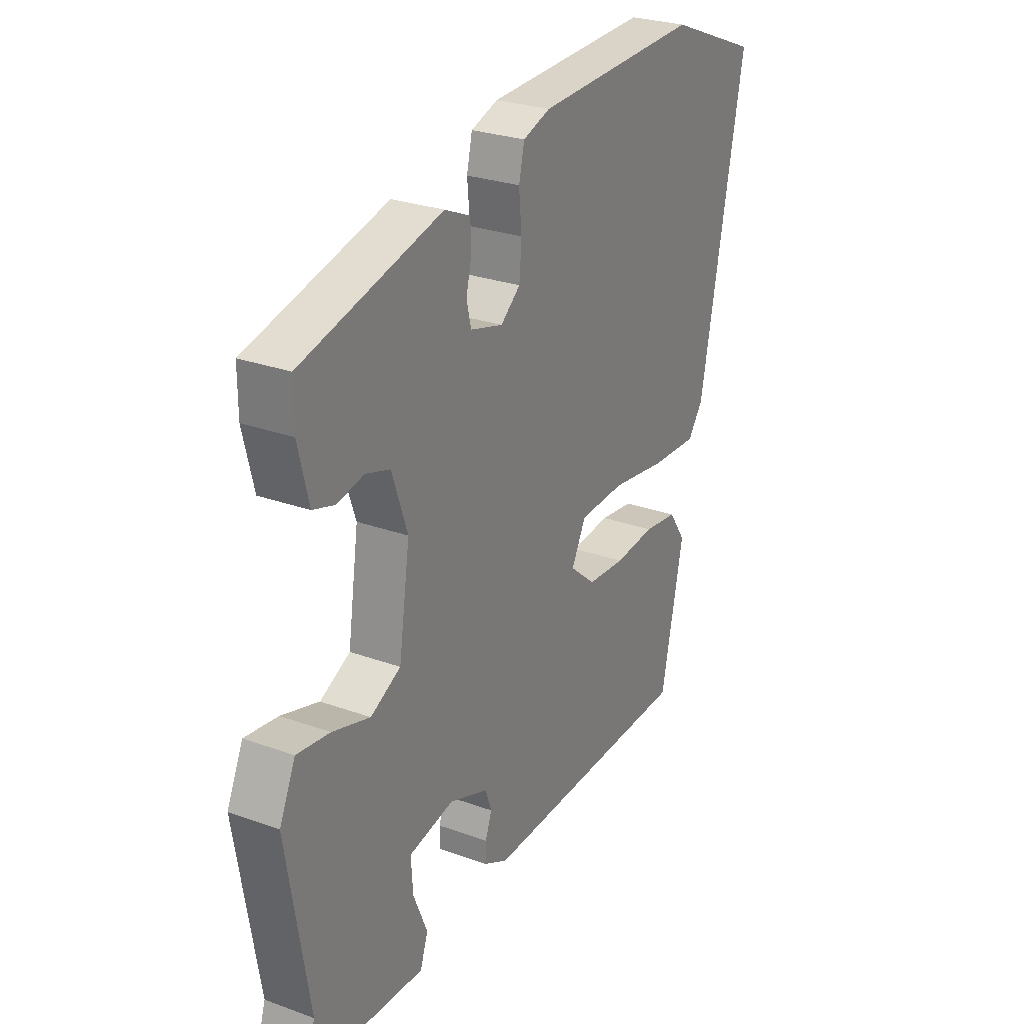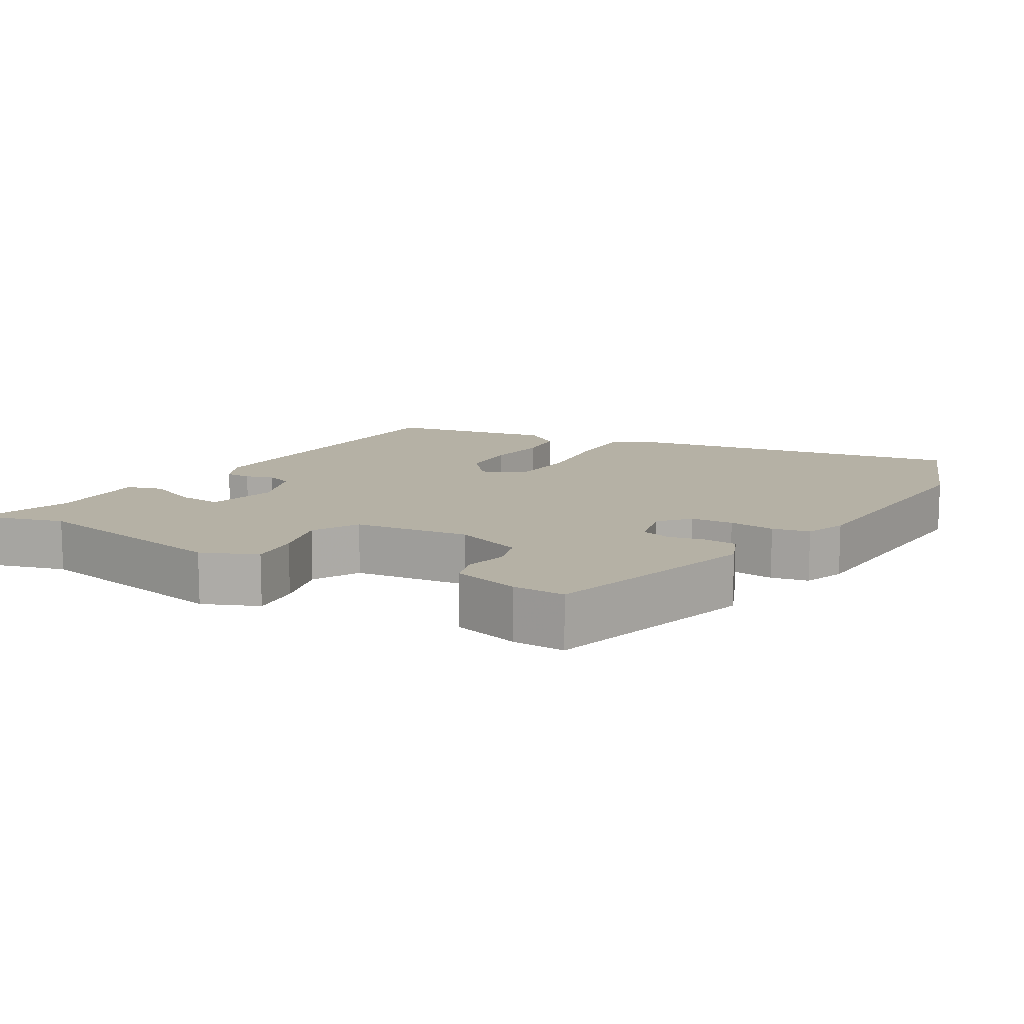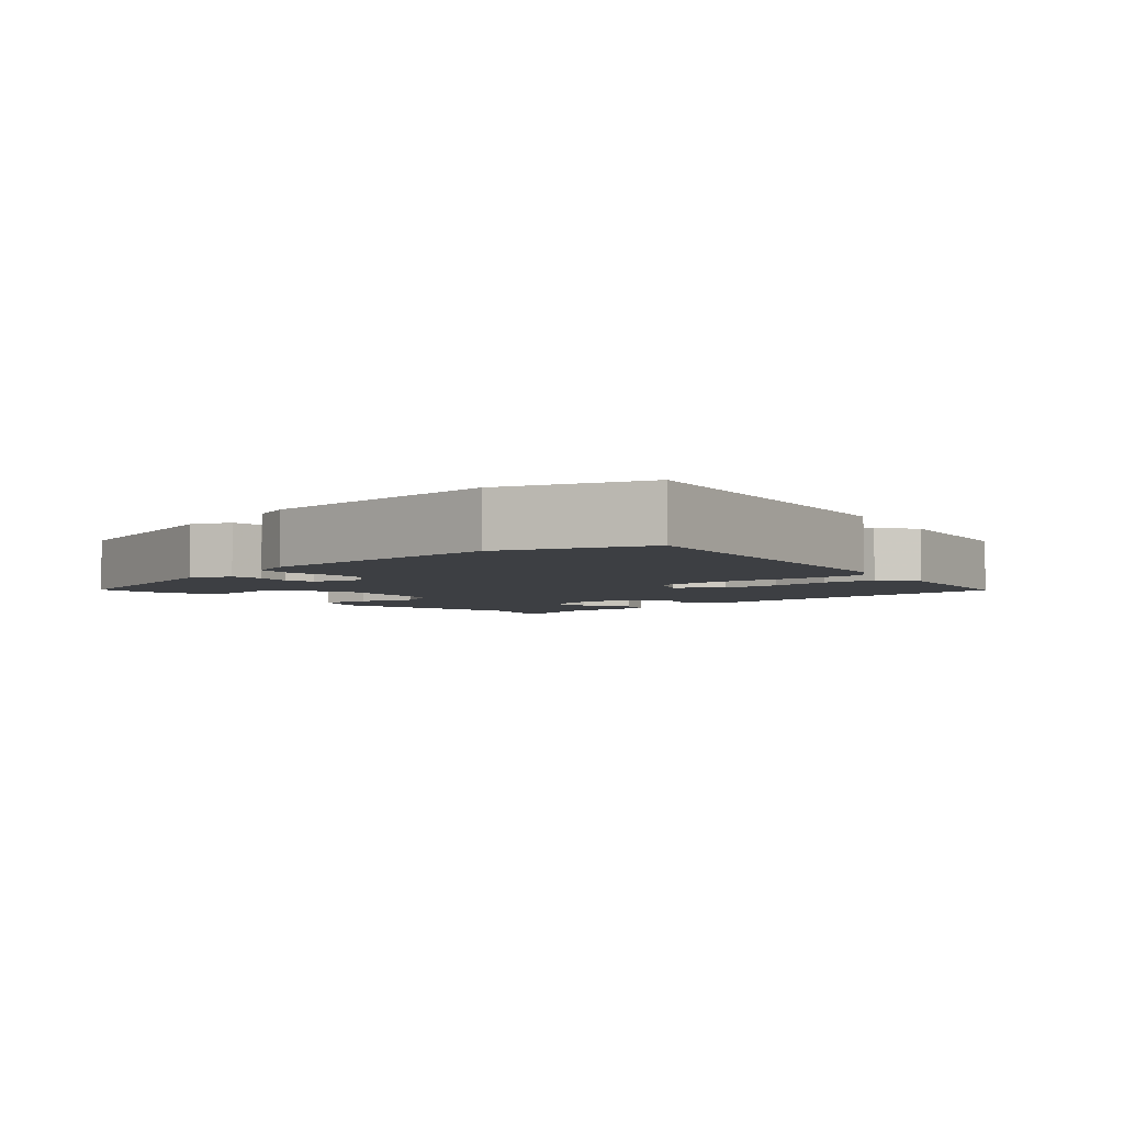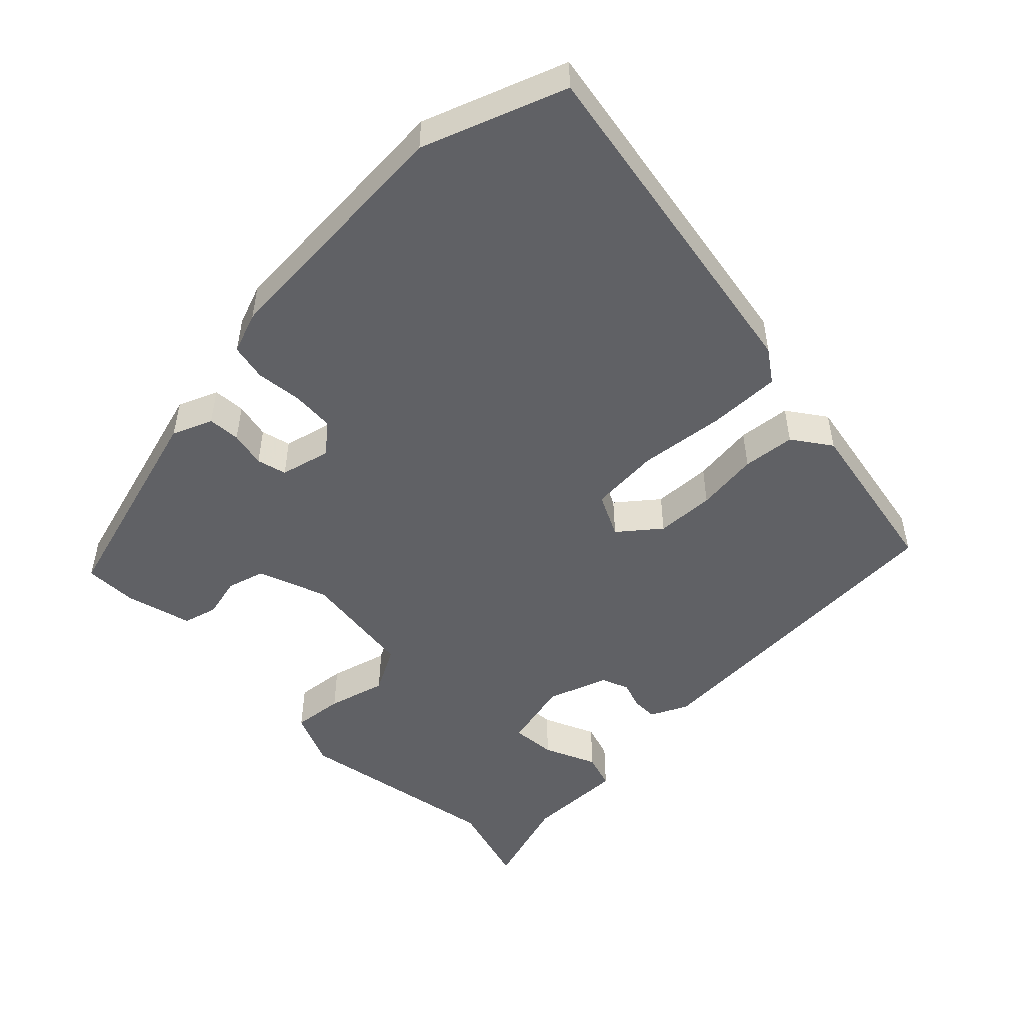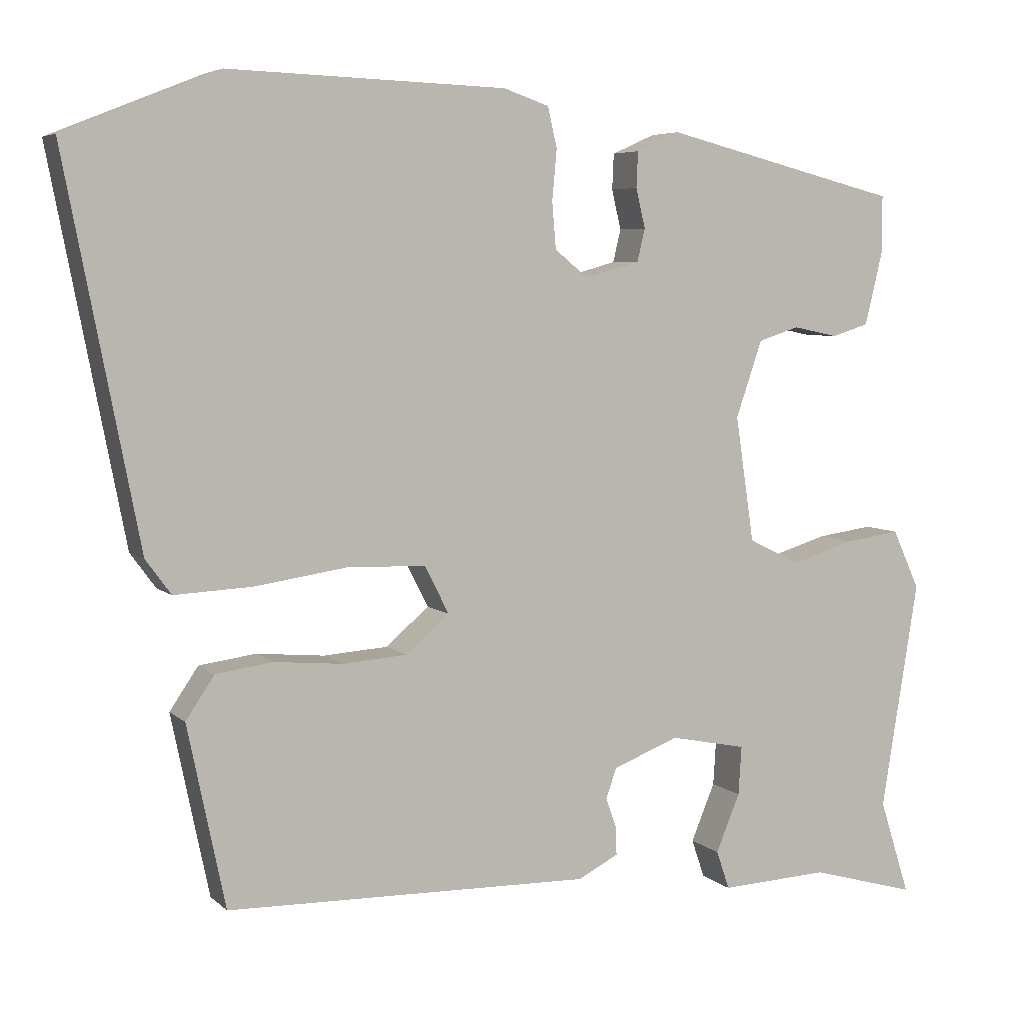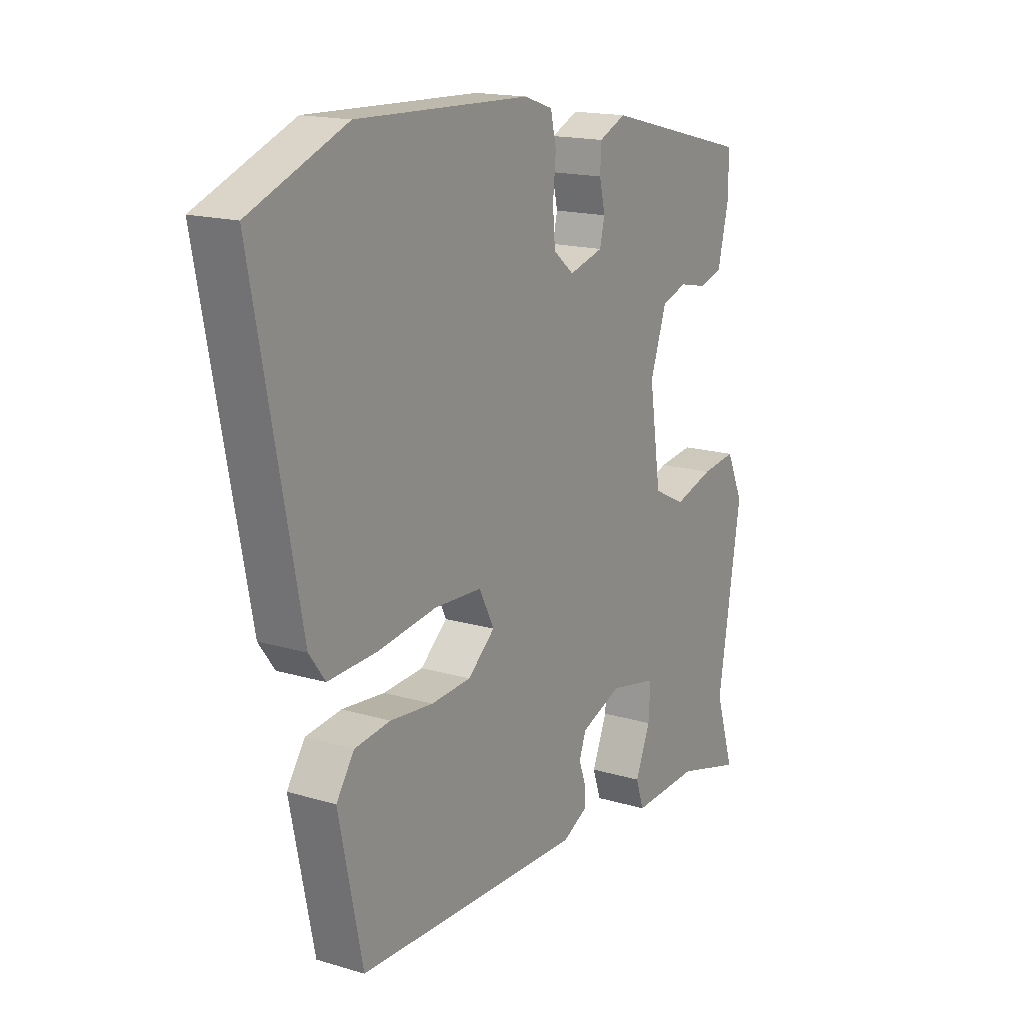
<metadata>
{"format":"obj","ext":"obj","renderer":"f3d","projection":"perspective","resolution":1024,"background":"white","views":[{"elev":27.2,"azim":-60.7,"up":"+Z"},{"elev":11.8,"azim":-57.8,"up":"+Y"},{"elev":-4.1,"azim":43.1,"up":"+Y"},{"elev":-50.0,"azim":46.0,"up":"+Y"},{"elev":5.6,"azim":156.4,"up":"+Z"},{"elev":16.5,"azim":121.5,"up":"+Z"}]}
</metadata>
<code>
v -0.464 0.07 0.387
v -0.158 0.07 0.464
v -0.102 0.07 0.439
v -0.1 0.07 0.393
v -0.112 0.07 0.342
v -0.102 0.07 0.3
v -0.031 0.07 0.28
v 0.012 0.07 0.315
v 0.017 0.07 0.375
v 0.011 0.07 0.44
v 0.023 0.07 0.492
v 0.082 0.07 0.512
v 0.441 0.07 0.524
v 0.64 0.07 0.444
v 0.544 0.07 -0.049
v 0.511 0.07 -0.094
v 0.41 0.07 -0.089
v 0.288 0.07 -0.071
v 0.189 0.07 -0.075
v 0.158 0.07 -0.136
v 0.214 0.07 -0.184
v 0.297 0.07 -0.19
v 0.386 0.07 -0.182
v 0.46 0.07 -0.192
v 0.497 0.07 -0.247
v 0.448 0.07 -0.482
v -0.024 0.07 -0.491
v -0.076 0.07 -0.464
v -0.075 0.07 -0.428
v -0.061 0.07 -0.389
v -0.075 0.07 -0.35
v -0.16 0.07 -0.317
v -0.259 0.07 -0.337
v -0.255 0.07 -0.4
v -0.224 0.07 -0.475
v -0.241 0.07 -0.525
v -0.381 0.07 -0.518
v -0.518 0.07 -0.556
v -0.479 0.07 -0.433
v -0.527 0.07 -0.138
v -0.492 0.07 -0.061
v -0.42 0.07 -0.071
v -0.338 0.07 -0.096
v -0.272 0.07 -0.063
v -0.248 0.07 0.099
v -0.282 0.07 0.198
v -0.335 0.07 0.215
v -0.393 0.07 0.203
v -0.441 0.07 0.218
v -0.464 0.07 0.313
v -0.464 0 0.387
v -0.158 0 0.464
v -0.102 0 0.439
v -0.1 0 0.393
v -0.112 0 0.342
v -0.102 0 0.3
v -0.031 0 0.28
v 0.012 0 0.315
v 0.017 0 0.375
v 0.011 0 0.44
v 0.023 0 0.492
v 0.082 0 0.512
v 0.441 0 0.524
v 0.64 0 0.444
v 0.544 0 -0.049
v 0.511 0 -0.094
v 0.41 0 -0.089
v 0.288 0 -0.071
v 0.189 0 -0.075
v 0.158 0 -0.136
v 0.214 0 -0.184
v 0.297 0 -0.19
v 0.386 0 -0.182
v 0.46 0 -0.192
v 0.497 0 -0.247
v 0.448 0 -0.482
v -0.024 0 -0.491
v -0.076 0 -0.464
v -0.075 0 -0.428
v -0.061 0 -0.389
v -0.075 0 -0.35
v -0.16 0 -0.317
v -0.259 0 -0.337
v -0.255 0 -0.4
v -0.224 0 -0.475
v -0.241 0 -0.525
v -0.381 0 -0.518
v -0.518 0 -0.556
v -0.479 0 -0.433
v -0.527 0 -0.138
v -0.492 0 -0.061
v -0.42 0 -0.071
v -0.338 0 -0.096
v -0.272 0 -0.063
v -0.248 0 0.099
v -0.282 0 0.198
v -0.335 0 0.215
v -0.393 0 0.203
v -0.441 0 0.218
v -0.464 0 0.313
f 47 48 49 50
f 46 47 50 1
f 40 41 42 43
f 39 40 43
f 37 38 39 43
f 37 43 44
f 34 35 36 37
f 33 34 37
f 33 37 44
f 32 33 44 45
f 27 28 29 30
f 27 30 31
f 26 27 31
f 22 23 24 25
f 21 22 25 26
f 20 21 26 31
f 15 16 17 18
f 15 18 19
f 14 15 19
f 13 14 19
f 9 10 11 12
f 8 9 12 13
f 7 8 13 19
f 2 3 4 5
f 46 1 2 5
f 45 46 5 6
f 20 31 32 45
f 19 20 45
f 6 7 19 45
f 100 99 98 97
f 51 100 97 96
f 93 92 91 90
f 93 90 89
f 93 89 88 87
f 94 93 87
f 87 86 85 84
f 87 84 83
f 94 87 83
f 95 94 83 82
f 80 79 78 77
f 81 80 77
f 81 77 76
f 75 74 73 72
f 76 75 72 71
f 81 76 71 70
f 68 67 66 65
f 69 68 65
f 69 65 64
f 69 64 63
f 62 61 60 59
f 63 62 59 58
f 69 63 58 57
f 55 54 53 52
f 55 52 51 96
f 56 55 96 95
f 95 82 81 70
f 95 70 69
f 95 69 57 56
f 1 51 52 2
f 2 52 53 3
f 3 53 54 4
f 4 54 55 5
f 5 55 56 6
f 6 56 57 7
f 7 57 58 8
f 8 58 59 9
f 9 59 60 10
f 10 60 61 11
f 11 61 62 12
f 12 62 63 13
f 13 63 64 14
f 14 64 65 15
f 15 65 66 16
f 16 66 67 17
f 17 67 68 18
f 18 68 69 19
f 19 69 70 20
f 20 70 71 21
f 21 71 72 22
f 22 72 73 23
f 23 73 74 24
f 24 74 75 25
f 25 75 76 26
f 26 76 77 27
f 27 77 78 28
f 28 78 79 29
f 29 79 80 30
f 30 80 81 31
f 31 81 82 32
f 32 82 83 33
f 33 83 84 34
f 34 84 85 35
f 35 85 86 36
f 36 86 87 37
f 37 87 88 38
f 38 88 89 39
f 39 89 90 40
f 40 90 91 41
f 41 91 92 42
f 42 92 93 43
f 43 93 94 44
f 44 94 95 45
f 45 95 96 46
f 46 96 97 47
f 47 97 98 48
f 48 98 99 49
f 49 99 100 50
f 50 100 51 1

</code>
